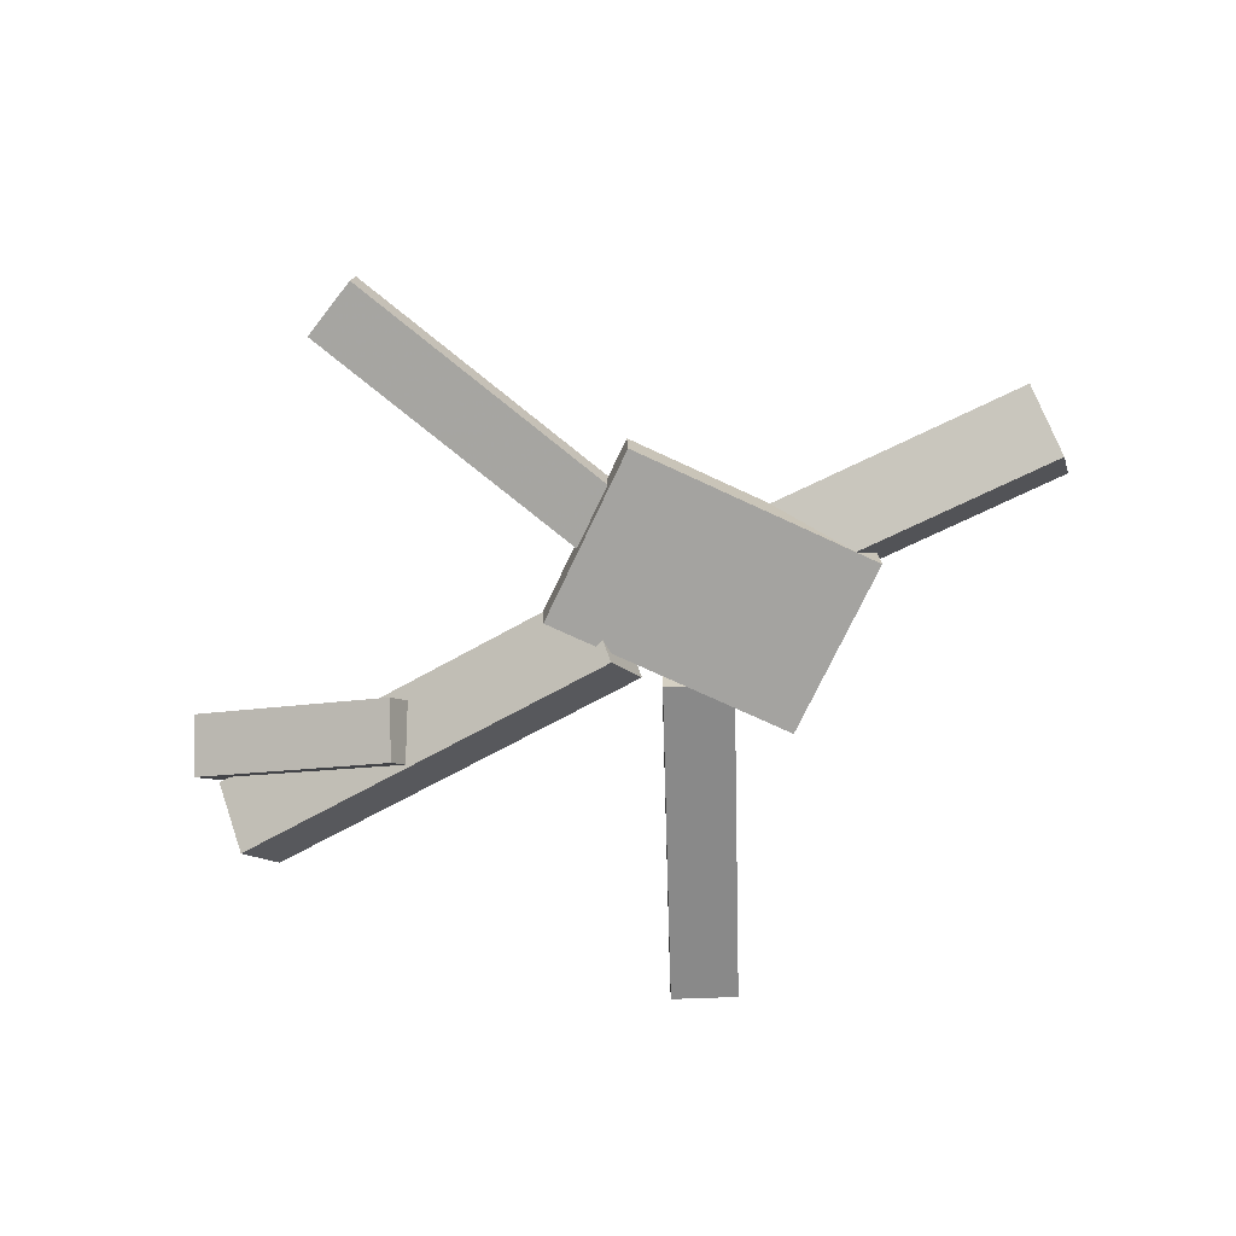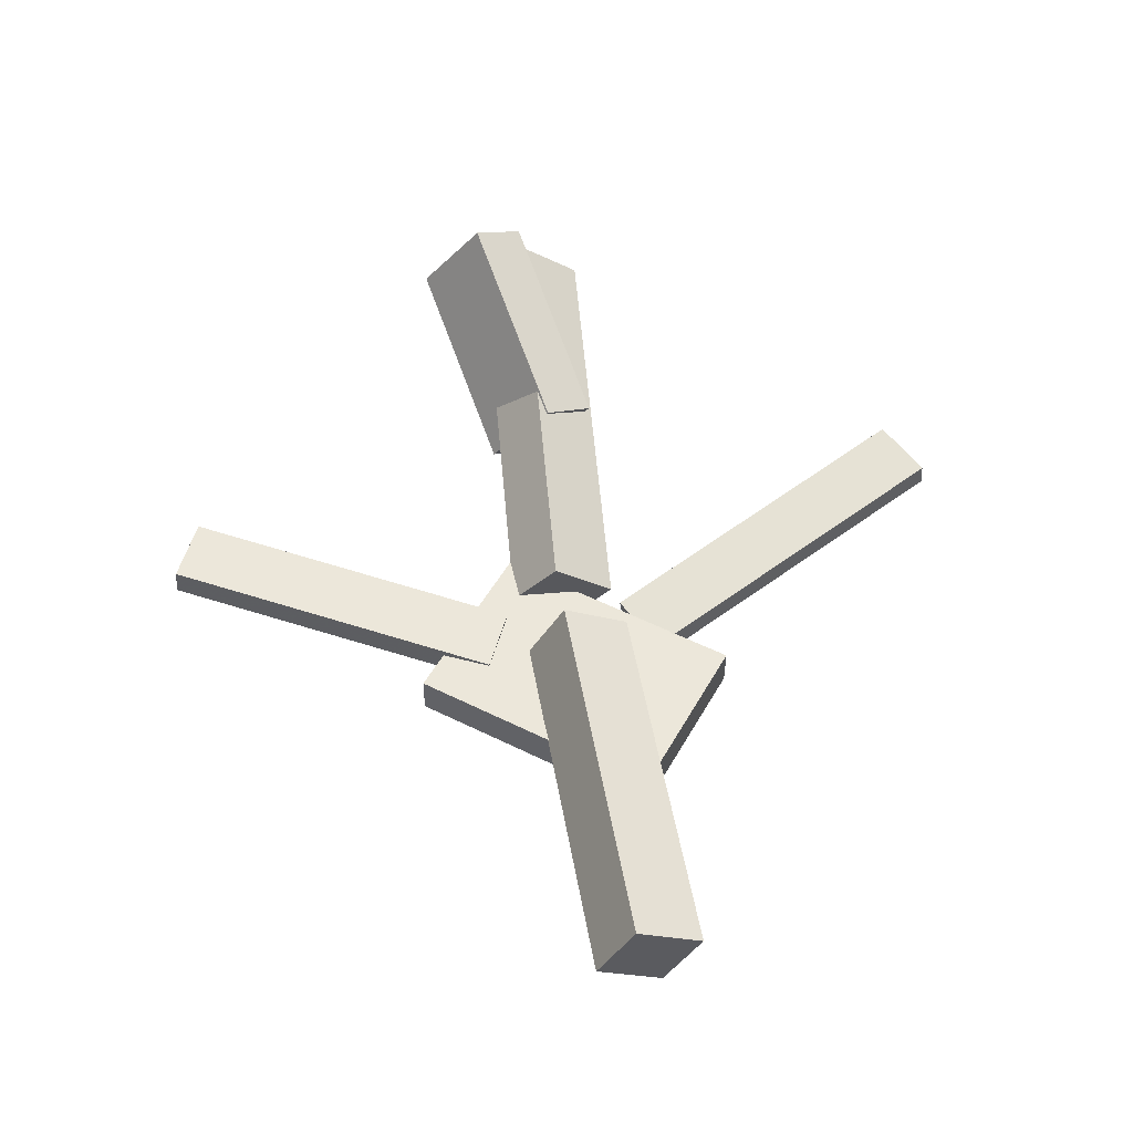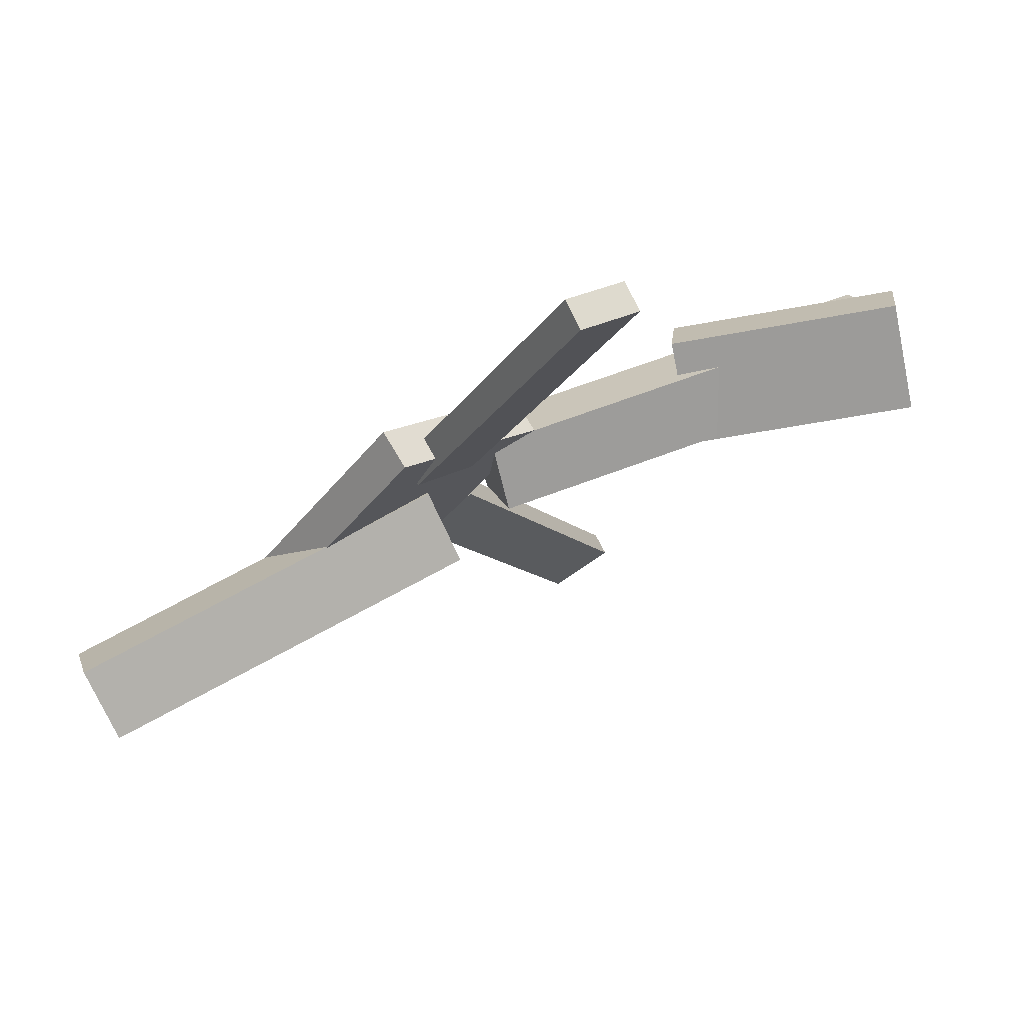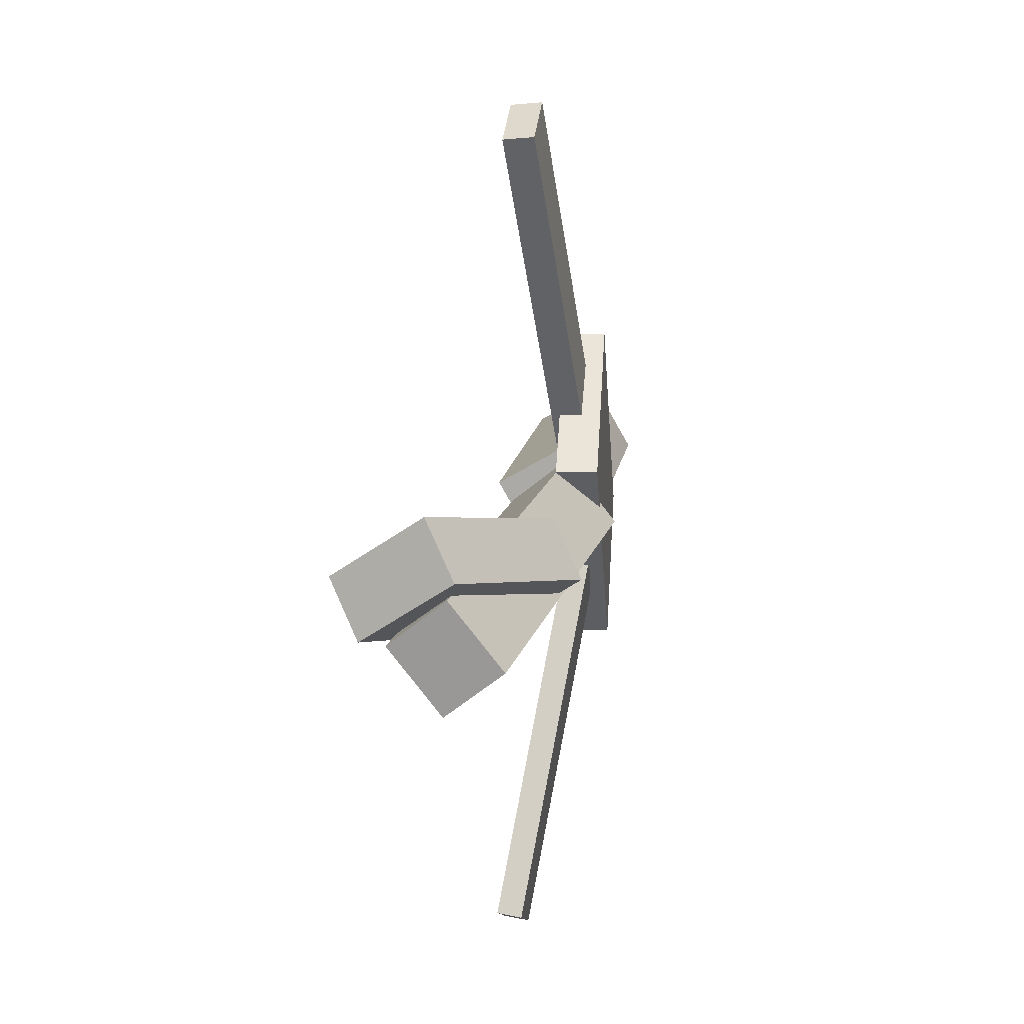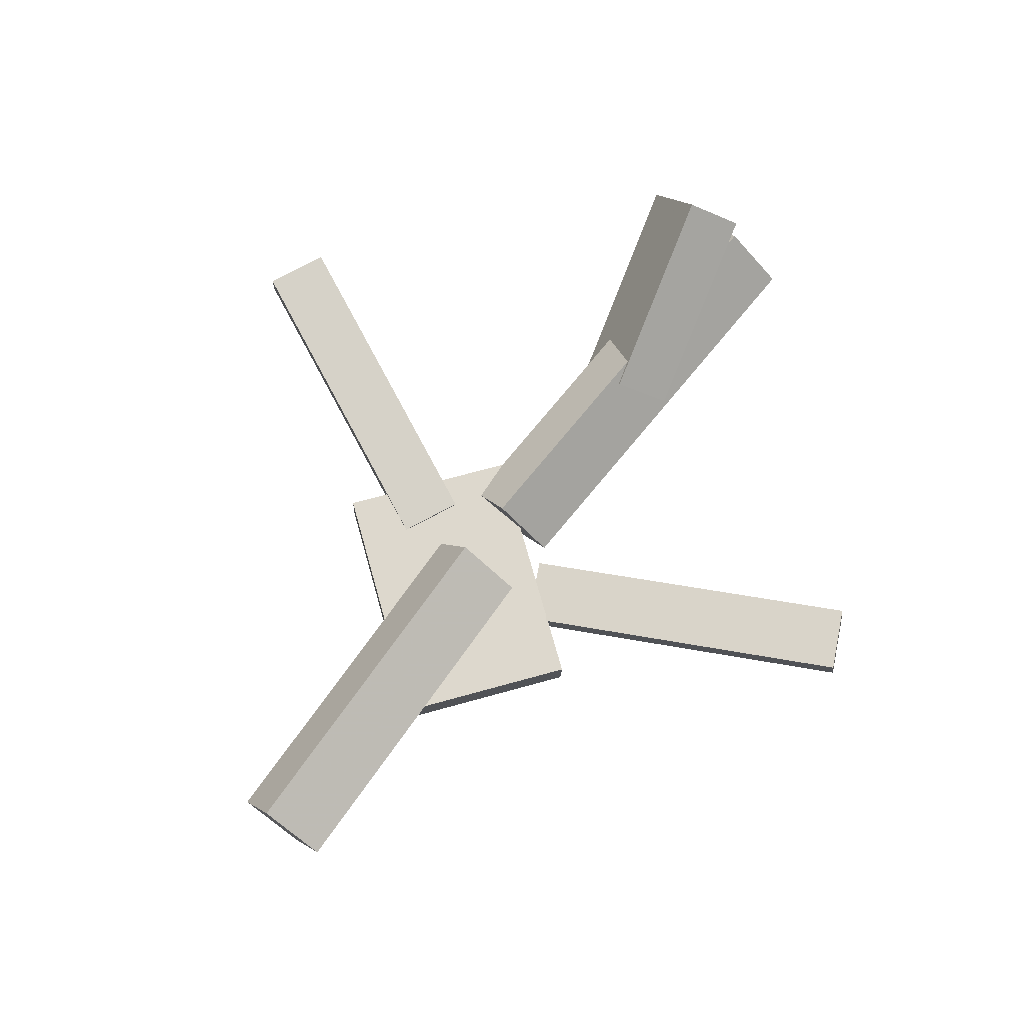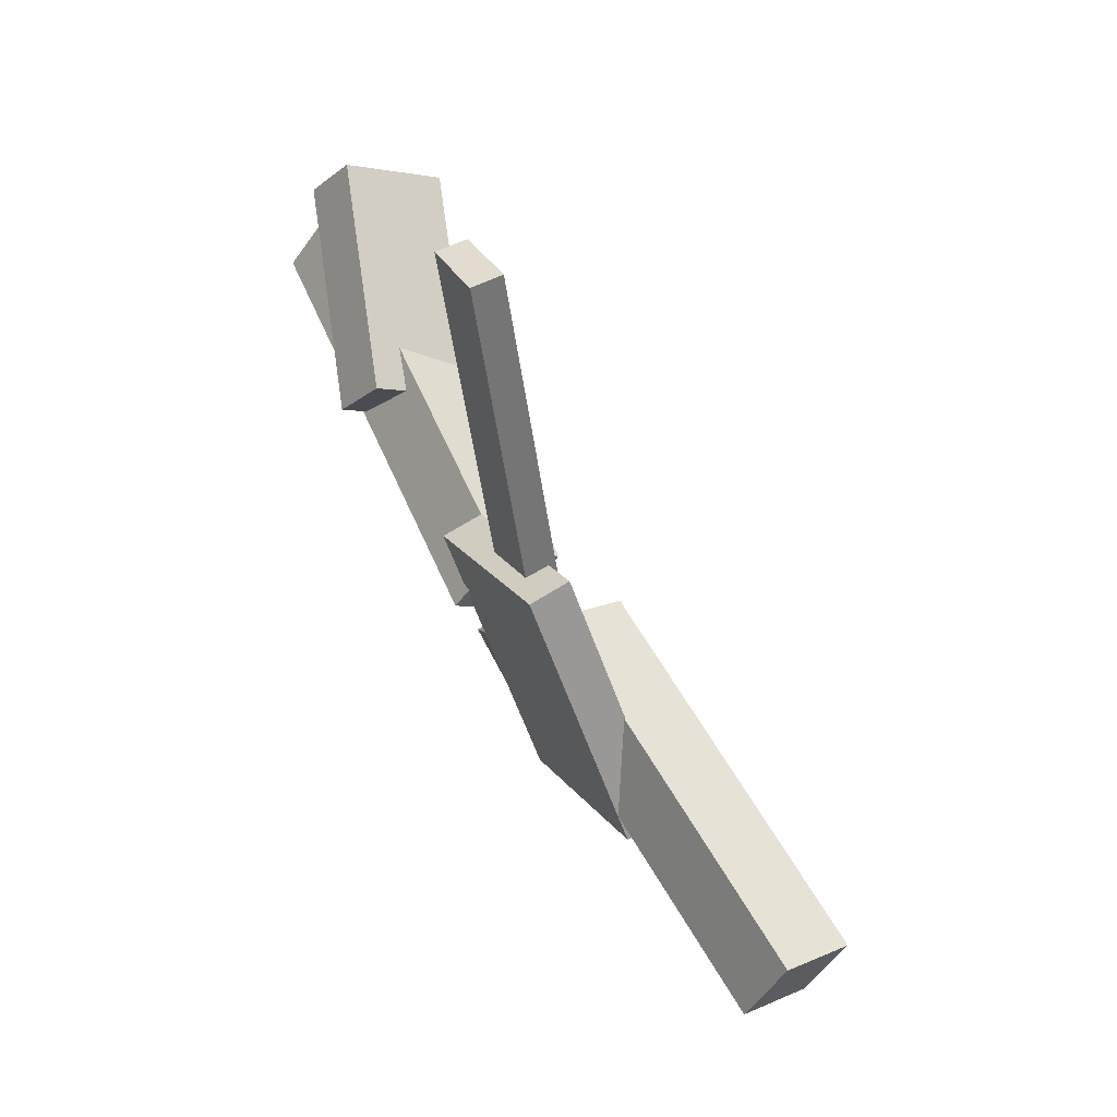
<metadata>
{"format":"obj","ext":"obj","renderer":"f3d","projection":"perspective","resolution":1024,"background":"white","views":[{"elev":-71.1,"azim":25.9,"up":"+Y"},{"elev":53.2,"azim":79.6,"up":"+Y"},{"elev":73.7,"azim":151.2,"up":"+Z"},{"elev":12.3,"azim":-82.7,"up":"+Z"},{"elev":73.7,"azim":125.5,"up":"+Y"},{"elev":64.9,"azim":59.1,"up":"+Z"}]}
</metadata>
<code>
v 0.06225 -0.05461 -0.06231
v 0.01341 -0.05505 -0.04053
v 0.06131 -0.07341 -0.06479
v 0.01247 -0.07385 -0.04301
v -0.05146 -0.01551 -0.3165
v -0.1003 -0.01595 -0.2947
v -0.05239 -0.03432 -0.319
v -0.1012 -0.03476 -0.2972
f 1.0 7.0 5.0
f 1.0 3.0 7.0
f 1.0 4.0 3.0
f 1.0 2.0 4.0
f 3.0 8.0 7.0
f 3.0 4.0 8.0
f 5.0 7.0 8.0
f 5.0 8.0 6.0
f 1.0 5.0 6.0
f 1.0 6.0 2.0
f 2.0 6.0 8.0
f 2.0 8.0 4.0
v 0.05291 -0.04793 0.04342
v 0.3476 -0.04919 0.0439
v 0.05317 0.002766 0.01421
v 0.3479 0.001509 0.01469
v 0.05286 -0.07781 -0.008439
v 0.3476 -0.07907 -0.007959
v 0.05313 -0.02711 -0.03765
v 0.3478 -0.02837 -0.03717
f 9.0 15.0 13.0
f 9.0 11.0 15.0
f 9.0 12.0 11.0
f 9.0 10.0 12.0
f 11.0 16.0 15.0
f 11.0 12.0 16.0
f 13.0 15.0 16.0
f 13.0 16.0 14.0
f 9.0 13.0 14.0
f 9.0 14.0 10.0
f 10.0 14.0 16.0
f 10.0 16.0 12.0
v -0.3317 -0.01116 -0.06577
v -0.3403 -0.05382 -0.03132
v -0.331 0.02703 -0.01831
v -0.3397 -0.01563 0.01614
v -0.0009722 -0.05408 -0.0358
v -0.009632 -0.09675 -0.001351
v -0.0003161 -0.01589 0.01166
v -0.008976 -0.05856 0.04611
f 17.0 23.0 21.0
f 17.0 19.0 23.0
f 17.0 20.0 19.0
f 17.0 18.0 20.0
f 19.0 24.0 23.0
f 19.0 20.0 24.0
f 21.0 23.0 24.0
f 21.0 24.0 22.0
f 17.0 21.0 22.0
f 17.0 22.0 18.0
f 18.0 22.0 24.0
f 18.0 24.0 20.0
v -0.1043 -0.02086 0.2987
v -0.05787 -0.02109 0.3213
v 0.01402 -0.0481 0.05533
v 0.0605 -0.04834 0.07796
v -0.1055 -0.04422 0.3007
v -0.05899 -0.04446 0.3234
v 0.01289 -0.07147 0.0574
v 0.05937 -0.07171 0.08003
f 25.0 31.0 29.0
f 25.0 27.0 31.0
f 25.0 28.0 27.0
f 25.0 26.0 28.0
f 27.0 32.0 31.0
f 27.0 28.0 32.0
f 29.0 31.0 32.0
f 29.0 32.0 30.0
f 25.0 29.0 30.0
f 25.0 30.0 26.0
f 26.0 30.0 32.0
f 26.0 32.0 28.0
v -0.317 0.06705 0.0243
v -0.3348 0.04463 -0.01538
v -0.335 -0.0001271 0.07034
v -0.3528 -0.02255 0.03066
v -0.1568 0.000618 -0.009907
v -0.1746 -0.0218 -0.04958
v -0.1749 -0.06656 0.03614
v -0.1926 -0.08898 -0.003539
f 33.0 39.0 37.0
f 33.0 35.0 39.0
f 33.0 36.0 35.0
f 33.0 34.0 36.0
f 35.0 40.0 39.0
f 35.0 36.0 40.0
f 37.0 39.0 40.0
f 37.0 40.0 38.0
f 33.0 37.0 38.0
f 33.0 38.0 34.0
f 34.0 38.0 40.0
f 34.0 40.0 36.0
v 0.1977 -0.07823 -0.02497
v 0.08533 -0.08353 -0.1154
v 0.1966 -0.04657 -0.02544
v 0.08421 -0.05186 -0.1158
v 0.06972 -0.08041 0.1344
v -0.04269 -0.0857 0.04399
v 0.06861 -0.04874 0.1339
v -0.04381 -0.05404 0.04352
f 41.0 47.0 45.0
f 41.0 43.0 47.0
f 41.0 44.0 43.0
f 41.0 42.0 44.0
f 43.0 48.0 47.0
f 43.0 44.0 48.0
f 45.0 47.0 48.0
f 45.0 48.0 46.0
f 41.0 45.0 46.0
f 41.0 46.0 42.0
f 42.0 46.0 48.0
f 42.0 48.0 44.0

</code>
